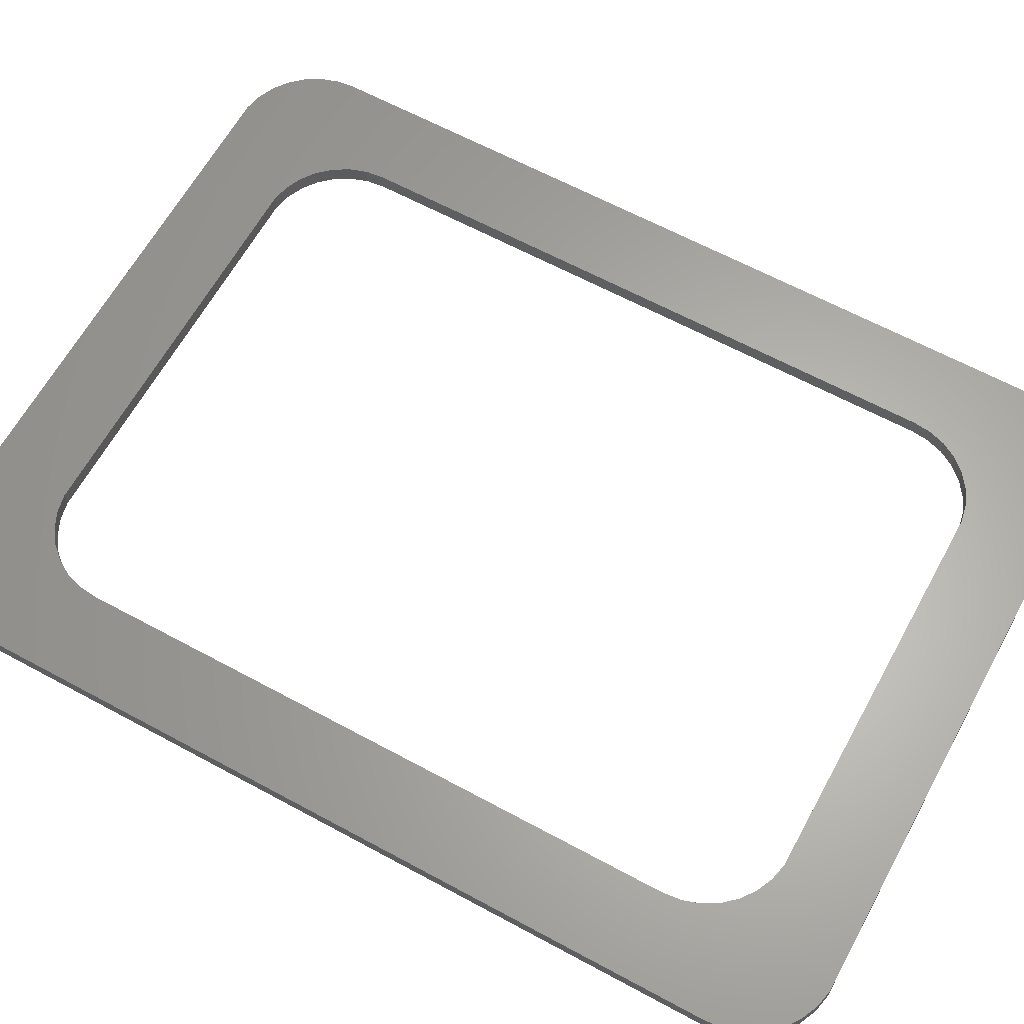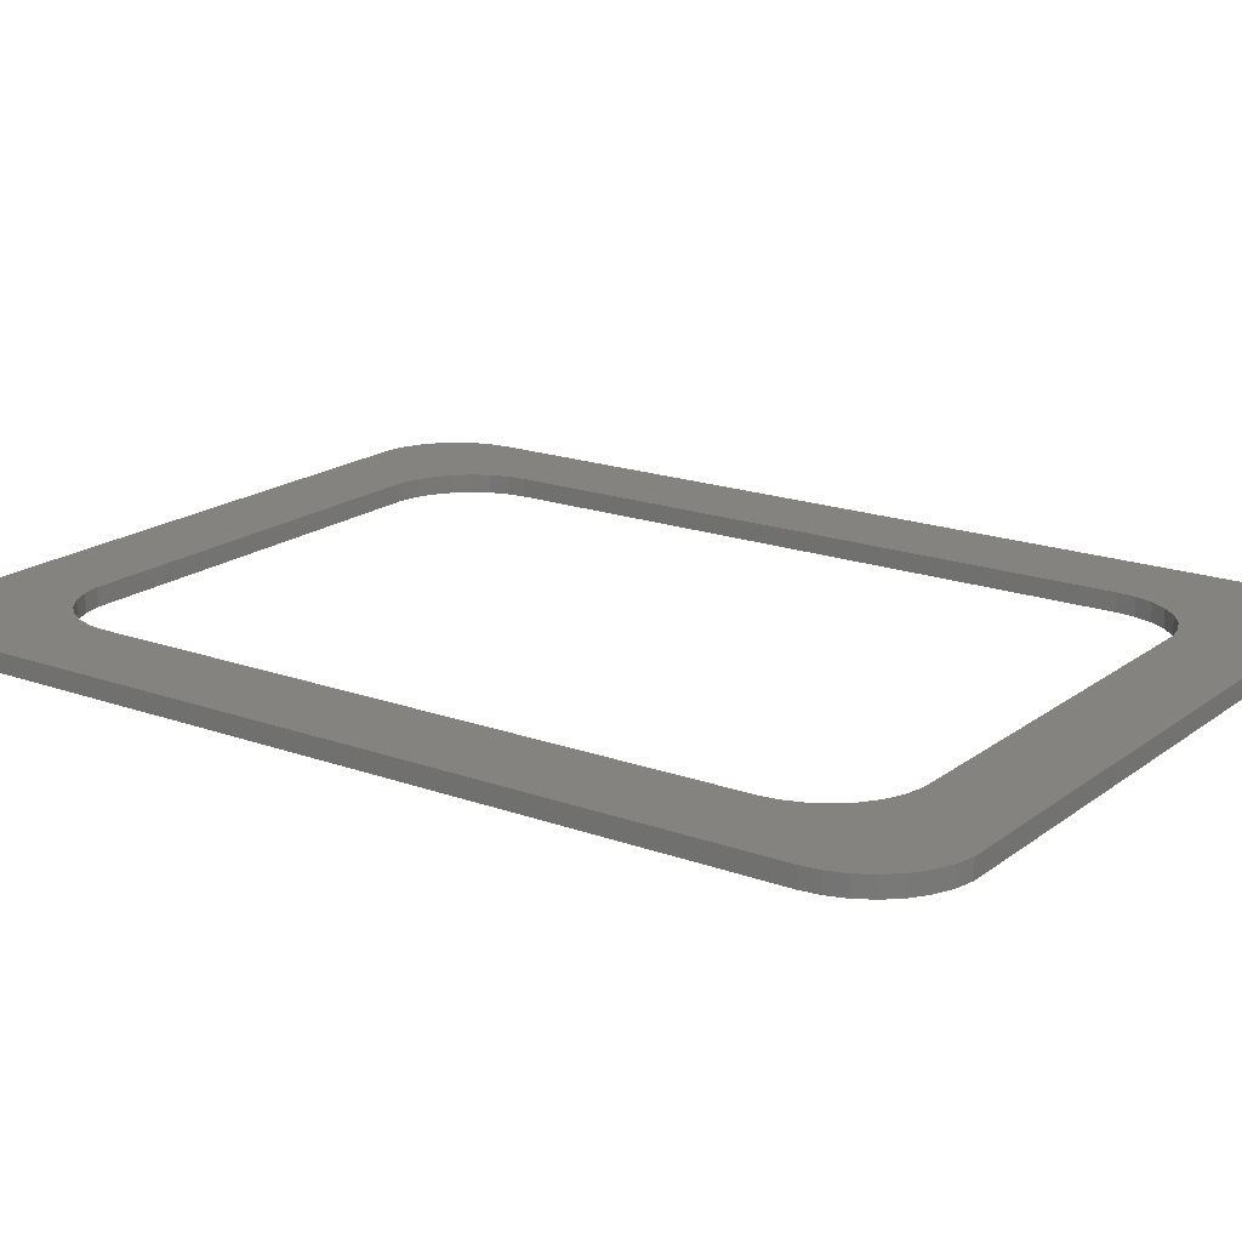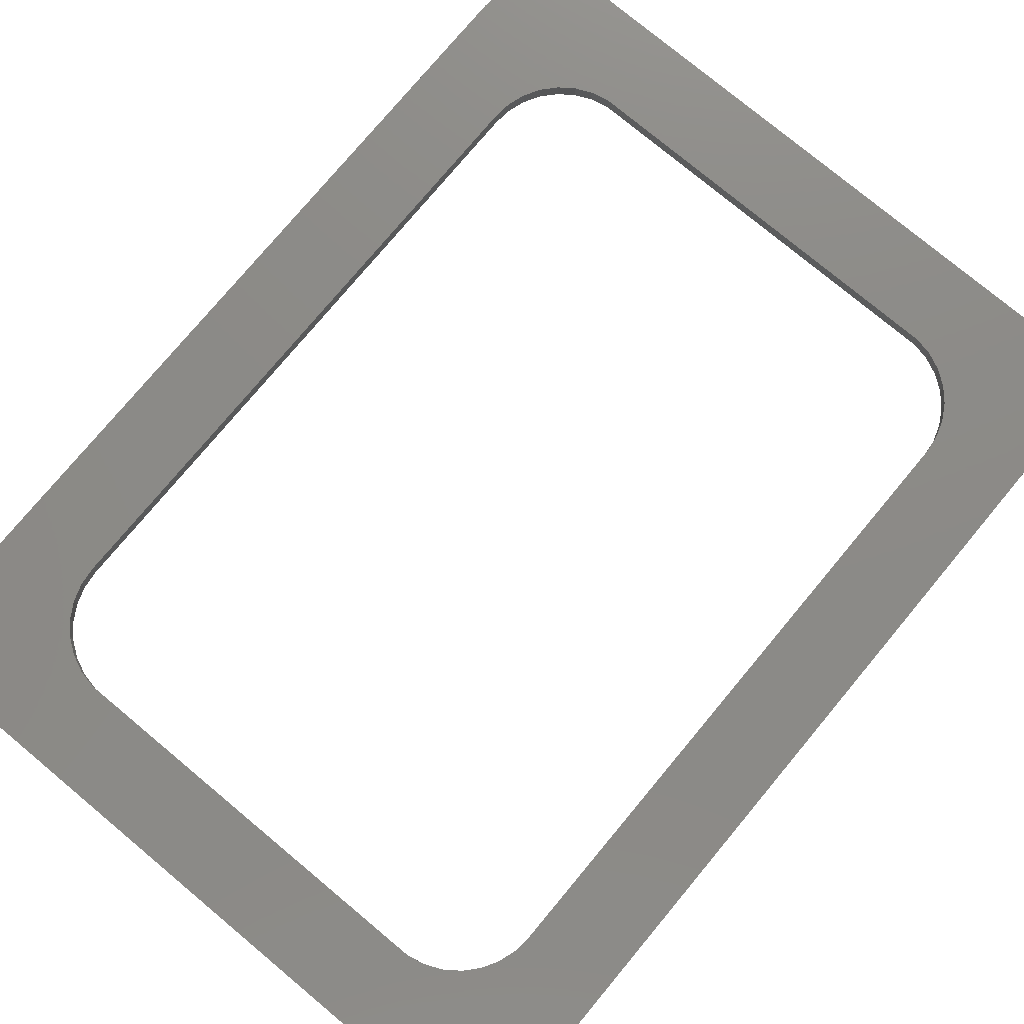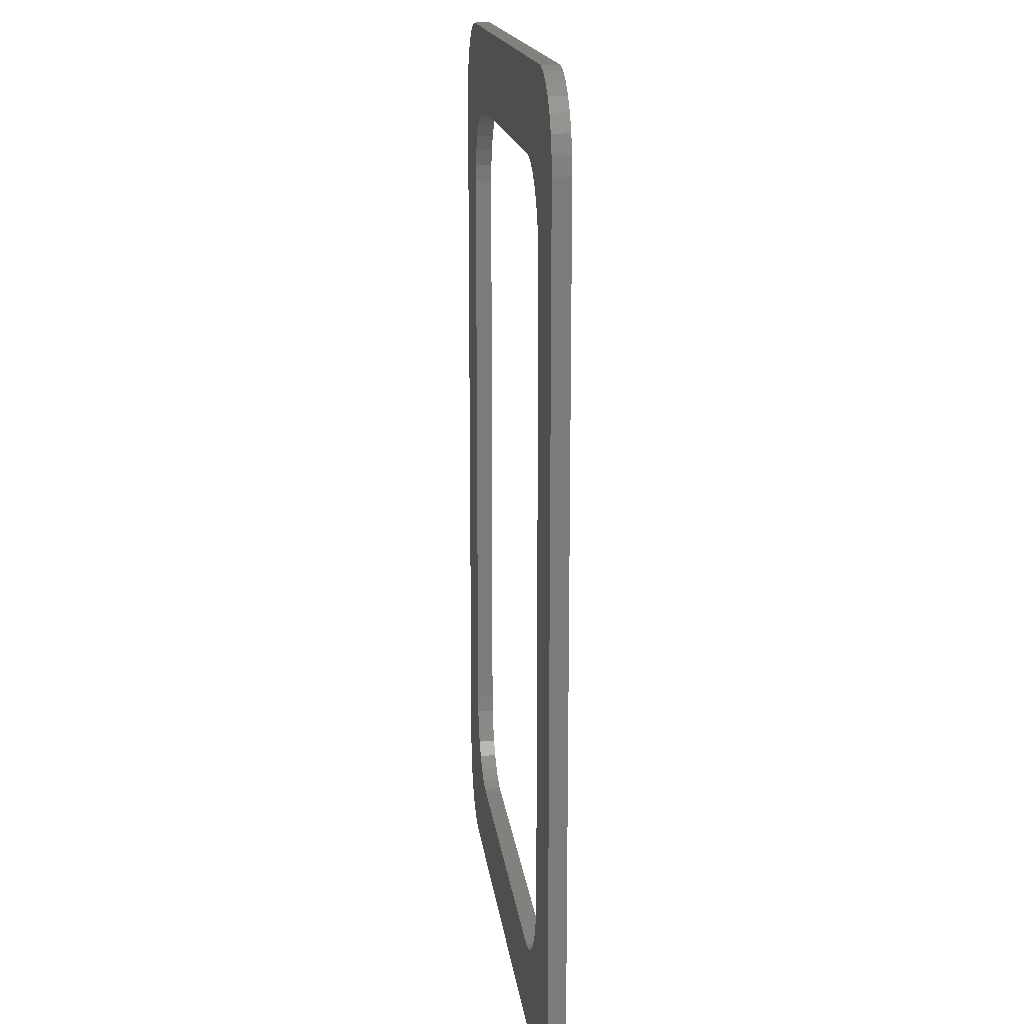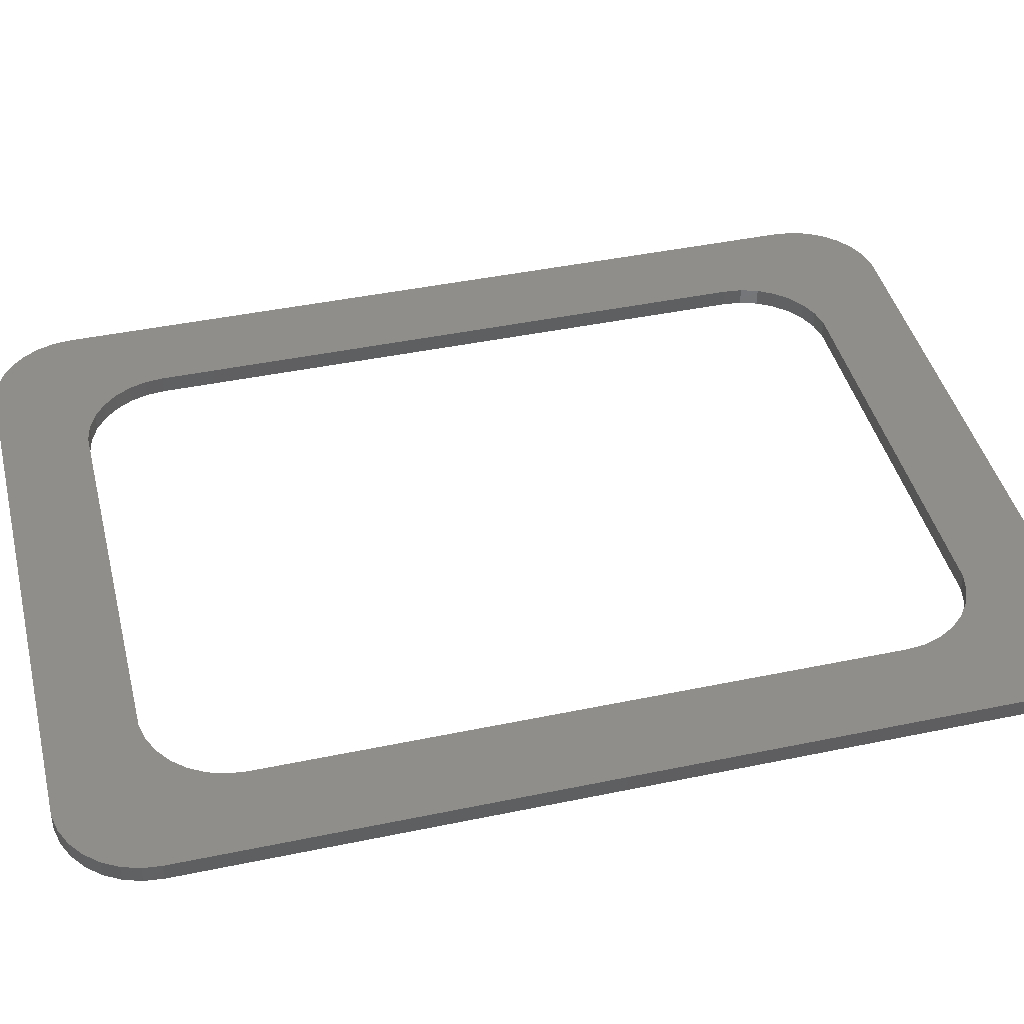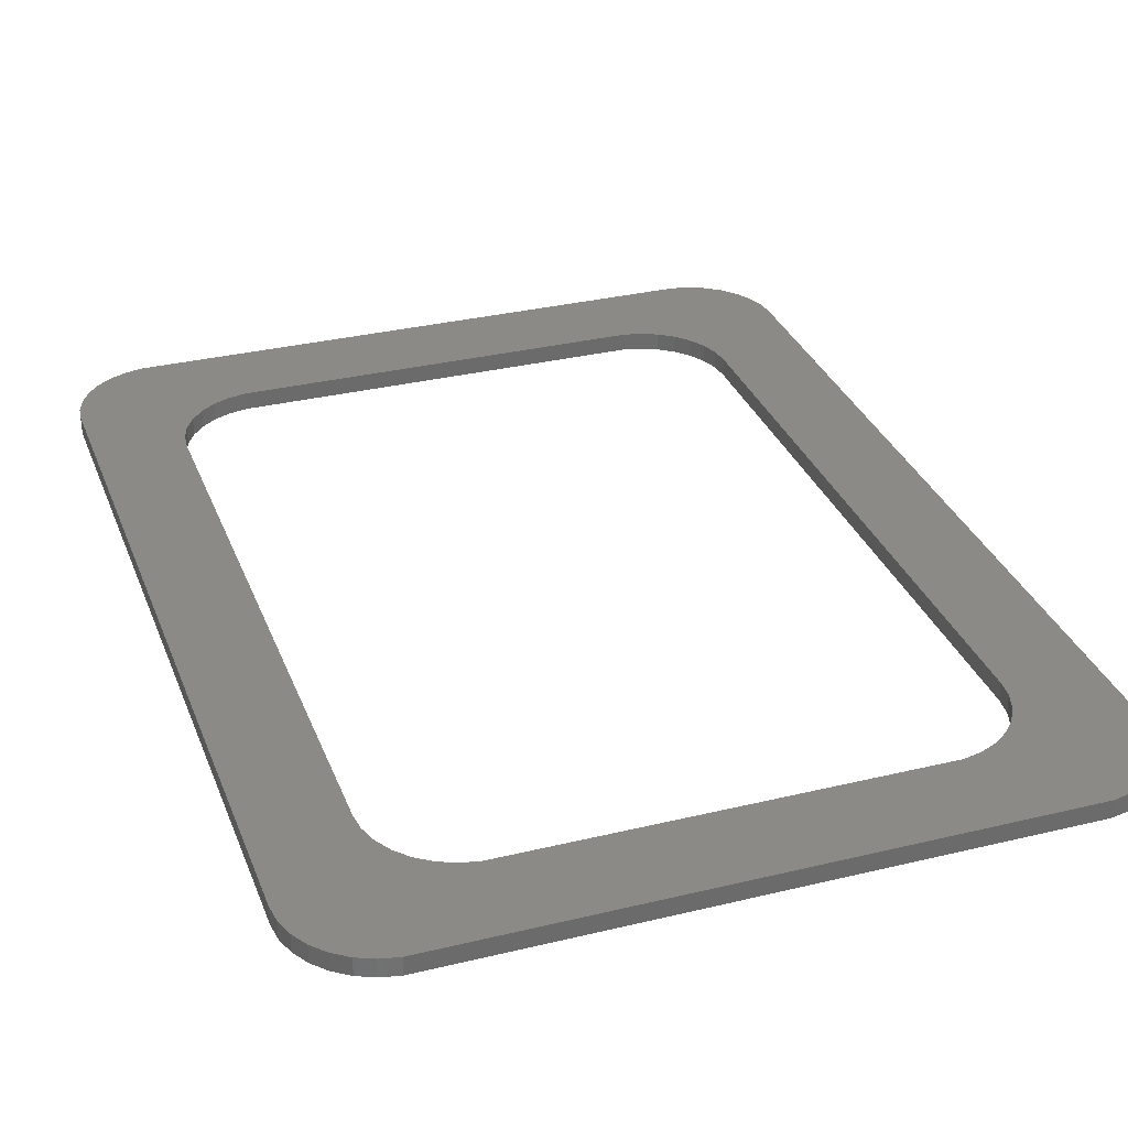
<metadata>
{"format":"stl","ext":"stl","renderer":"f3d","projection":"perspective","resolution":1024,"background":"white","views":[{"elev":63.5,"azim":-61.3,"up":"+Z"},{"elev":18.2,"azim":-54.8,"up":"+Z"},{"elev":77.0,"azim":39.8,"up":"+Z"},{"elev":15.9,"azim":83.4,"up":"+Y"},{"elev":43.0,"azim":-103.9,"up":"+Z"},{"elev":31.8,"azim":-18.9,"up":"+Z"}]}
</metadata>
<code>
# stl→obj: 128 verts, 256 faces
v 8 18 0
v 8.219 15.92 0
v 8 18 2
v 8.219 15.92 2
v 8 109 0
v 8.219 111.1 0
v 8.865 113.1 0
v 9.91 114.9 0
v 11.31 116.4 0
v 13 117.7 0
v 14.91 118.5 0
v 16.95 118.9 0
v 26.95 108.9 0
v 83.05 118.9 0
v 77 107.7 0
v 85.09 118.5 0
v 87 117.7 0
v 78.69 106.4 0
v 88.69 116.4 0
v 80.09 104.9 0
v 90.09 114.9 0
v 81.14 103.1 0
v 91.14 113.1 0
v 81.78 101.1 0
v 91.78 111.1 0
v 82 99 0
v 92 109 0
v 81.78 25.92 0
v 92 18 0
v 91.78 15.92 0
v 91.14 13.93 0
v 90.09 12.12 0
v 88.69 10.57 0
v 87 9.34 0
v 85.09 8.489 0
v 83.05 8.055 0
v 16.95 8.055 0
v 14.91 8.489 0
v 13 9.34 0
v 11.31 10.57 0
v 9.91 12.12 0
v 8.865 13.93 0
v 18 99 0
v 18.22 25.92 0
v 18 28 0
v 75.09 18.49 0
v 73.05 18.05 0
v 18.86 23.93 0
v 19.91 22.12 0
v 21.31 20.57 0
v 23 19.34 0
v 24.91 18.49 0
v 26.95 18.05 0
v 77 19.34 0
v 78.69 20.57 0
v 82 28 0
v 80.09 22.12 0
v 81.14 23.93 0
v 75.09 108.5 0
v 73.05 108.9 0
v 24.91 108.5 0
v 23 107.7 0
v 21.31 106.4 0
v 19.91 104.9 0
v 18.86 103.1 0
v 18.22 101.1 0
v 8 109 2
v 9.91 12.12 2
v 8.865 13.93 2
v 11.31 10.57 2
v 13 9.34 2
v 14.91 8.489 2
v 16.95 8.055 2
v 18 28 2
v 82 99 2
v 82 28 2
v 92 18 2
v 73.05 108.9 2
v 75.09 108.5 2
v 92 109 2
v 91.78 111.1 2
v 91.14 113.1 2
v 90.09 114.9 2
v 88.69 116.4 2
v 87 117.7 2
v 85.09 118.5 2
v 83.05 118.9 2
v 16.95 118.9 2
v 14.91 118.5 2
v 13 117.7 2
v 11.31 116.4 2
v 9.91 114.9 2
v 8.865 113.1 2
v 8.219 111.1 2
v 18.22 25.92 2
v 81.78 25.92 2
v 91.78 15.92 2
v 18.22 101.1 2
v 18 99 2
v 18.86 103.1 2
v 19.91 104.9 2
v 21.31 106.4 2
v 77 107.7 2
v 78.69 106.4 2
v 23 107.7 2
v 24.91 108.5 2
v 26.95 108.9 2
v 80.09 104.9 2
v 81.14 103.1 2
v 81.78 101.1 2
v 91.14 13.93 2
v 81.14 23.93 2
v 90.09 12.12 2
v 80.09 22.12 2
v 88.69 10.57 2
v 78.69 20.57 2
v 87 9.34 2
v 77 19.34 2
v 85.09 8.489 2
v 83.05 8.055 2
v 75.09 18.49 2
v 73.05 18.05 2
v 26.95 18.05 2
v 24.91 18.49 2
v 23 19.34 2
v 21.31 20.57 2
v 19.91 22.12 2
v 18.86 23.93 2
f 1 2 3
f 3 2 4
f 1 5 2
f 2 5 6
f 2 6 7
f 2 7 8
f 2 8 9
f 2 9 10
f 2 10 11
f 2 11 12
f 13 12 14
f 15 16 17
f 18 17 19
f 20 19 21
f 22 21 23
f 24 23 25
f 26 25 27
f 28 27 29
f 2 29 30
f 2 30 31
f 2 31 32
f 2 32 33
f 2 33 34
f 2 34 35
f 2 35 36
f 2 36 37
f 2 37 38
f 2 38 39
f 2 39 40
f 2 40 41
f 2 41 42
f 2 12 43
f 44 2 45
f 46 29 47
f 2 44 48
f 2 48 49
f 2 49 50
f 2 50 51
f 2 51 52
f 2 52 53
f 2 53 29
f 53 47 29
f 54 29 46
f 55 29 54
f 26 27 56
f 55 57 29
f 57 58 29
f 56 27 28
f 58 28 29
f 18 19 20
f 20 21 22
f 22 23 24
f 24 25 26
f 59 60 14
f 61 12 13
f 62 12 61
f 63 12 62
f 64 12 63
f 65 12 64
f 66 12 65
f 43 12 66
f 45 2 43
f 59 14 16
f 59 16 15
f 15 17 18
f 13 14 60
f 1 3 5
f 5 3 67
f 67 3 4
f 68 67 69
f 69 67 4
f 70 67 68
f 71 67 70
f 72 67 71
f 73 67 72
f 74 67 73
f 75 76 77
f 78 79 80
f 81 67 80
f 82 67 81
f 83 67 82
f 84 67 83
f 85 67 84
f 86 67 85
f 87 67 86
f 88 67 87
f 89 67 88
f 90 67 89
f 91 67 90
f 92 67 91
f 93 67 92
f 94 67 93
f 95 74 73
f 76 96 97
f 98 67 99
f 100 67 98
f 101 67 100
f 102 67 101
f 103 104 80
f 105 67 102
f 106 67 105
f 107 67 106
f 80 67 107
f 80 107 78
f 80 104 108
f 80 108 109
f 80 110 77
f 80 109 110
f 110 75 77
f 77 76 97
f 97 96 111
f 79 103 80
f 111 112 113
f 113 114 115
f 115 116 117
f 117 118 119
f 120 121 122
f 120 123 73
f 123 124 73
f 124 125 73
f 125 126 73
f 126 127 73
f 127 128 73
f 128 95 73
f 96 112 111
f 112 114 113
f 114 116 115
f 116 118 117
f 118 121 120
f 118 120 119
f 122 123 120
f 74 99 67
f 2 42 4
f 4 42 69
f 42 41 69
f 69 41 68
f 41 40 68
f 68 40 70
f 70 40 39
f 71 70 39
f 71 39 38
f 72 71 38
f 72 38 37
f 73 72 37
f 73 37 36
f 120 73 36
f 120 36 35
f 119 120 35
f 119 35 34
f 117 119 34
f 117 34 33
f 115 117 33
f 115 33 32
f 113 115 32
f 113 32 31
f 111 113 31
f 111 31 30
f 97 111 30
f 97 30 29
f 77 97 29
f 77 29 27
f 80 77 27
f 27 25 81
f 80 27 81
f 25 23 82
f 81 25 82
f 23 21 83
f 82 23 83
f 21 19 84
f 83 21 84
f 17 85 19
f 19 85 84
f 16 86 17
f 17 86 85
f 14 87 16
f 16 87 86
f 12 88 14
f 14 88 87
f 11 89 12
f 12 89 88
f 10 90 11
f 11 90 89
f 9 91 10
f 10 91 90
f 8 92 9
f 9 92 91
f 7 93 8
f 8 93 92
f 6 94 7
f 7 94 93
f 5 67 6
f 6 67 94
f 43 99 74
f 45 43 74
f 66 98 99
f 43 66 99
f 65 100 98
f 66 65 98
f 64 101 100
f 65 64 100
f 63 102 101
f 64 63 101
f 62 105 102
f 63 62 102
f 61 106 105
f 62 61 105
f 13 107 106
f 61 13 106
f 60 78 107
f 13 60 107
f 59 79 78
f 60 59 78
f 15 103 79
f 59 15 79
f 18 104 103
f 15 18 103
f 108 104 20
f 20 104 18
f 109 108 22
f 22 108 20
f 110 109 24
f 24 109 22
f 75 110 26
f 26 110 24
f 75 26 76
f 76 26 56
f 76 56 96
f 96 56 28
f 96 28 112
f 112 28 58
f 112 58 114
f 114 58 57
f 114 57 116
f 116 57 55
f 116 55 118
f 118 55 54
f 118 54 121
f 121 54 46
f 121 46 122
f 122 46 47
f 122 47 123
f 123 47 53
f 123 53 124
f 124 53 52
f 124 52 125
f 125 52 51
f 125 51 126
f 126 51 50
f 127 126 50
f 49 127 50
f 128 127 49
f 48 128 49
f 95 128 48
f 44 95 48
f 74 95 44
f 45 74 44

</code>
